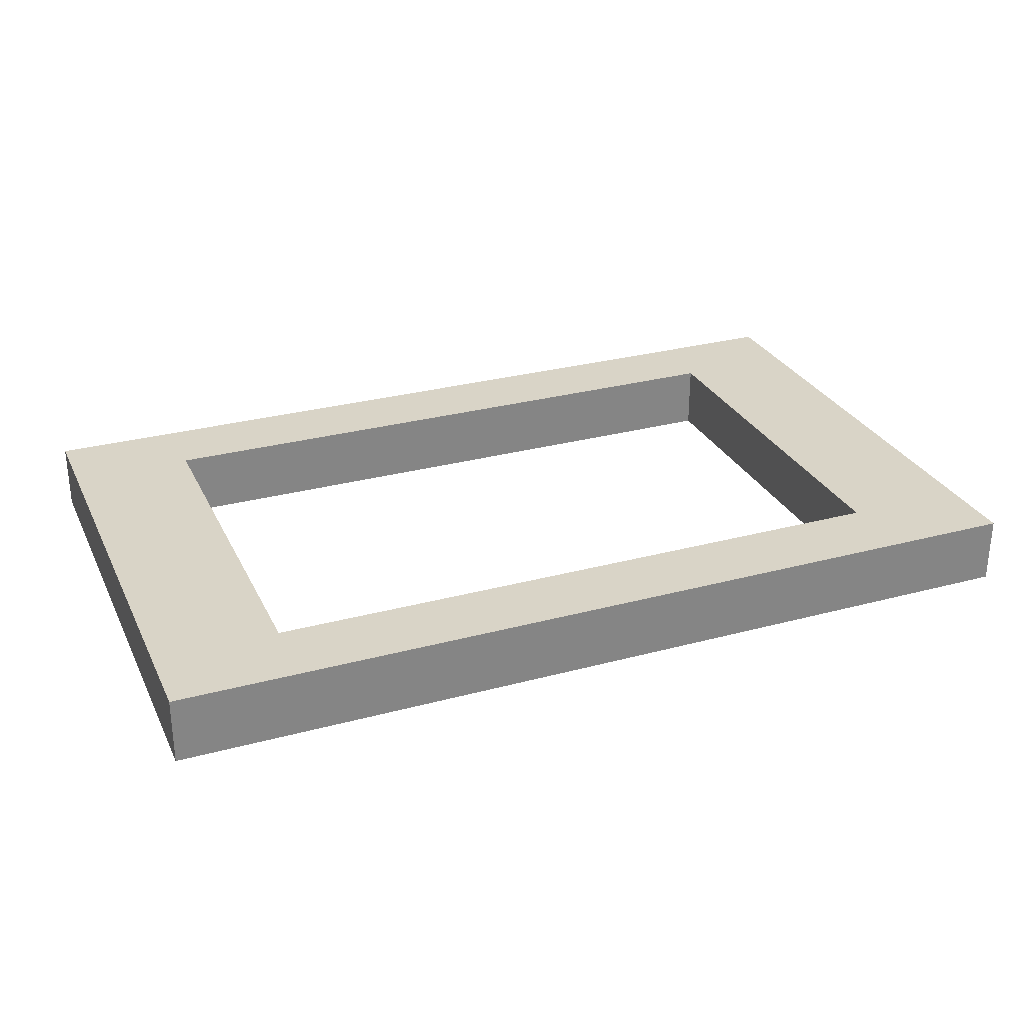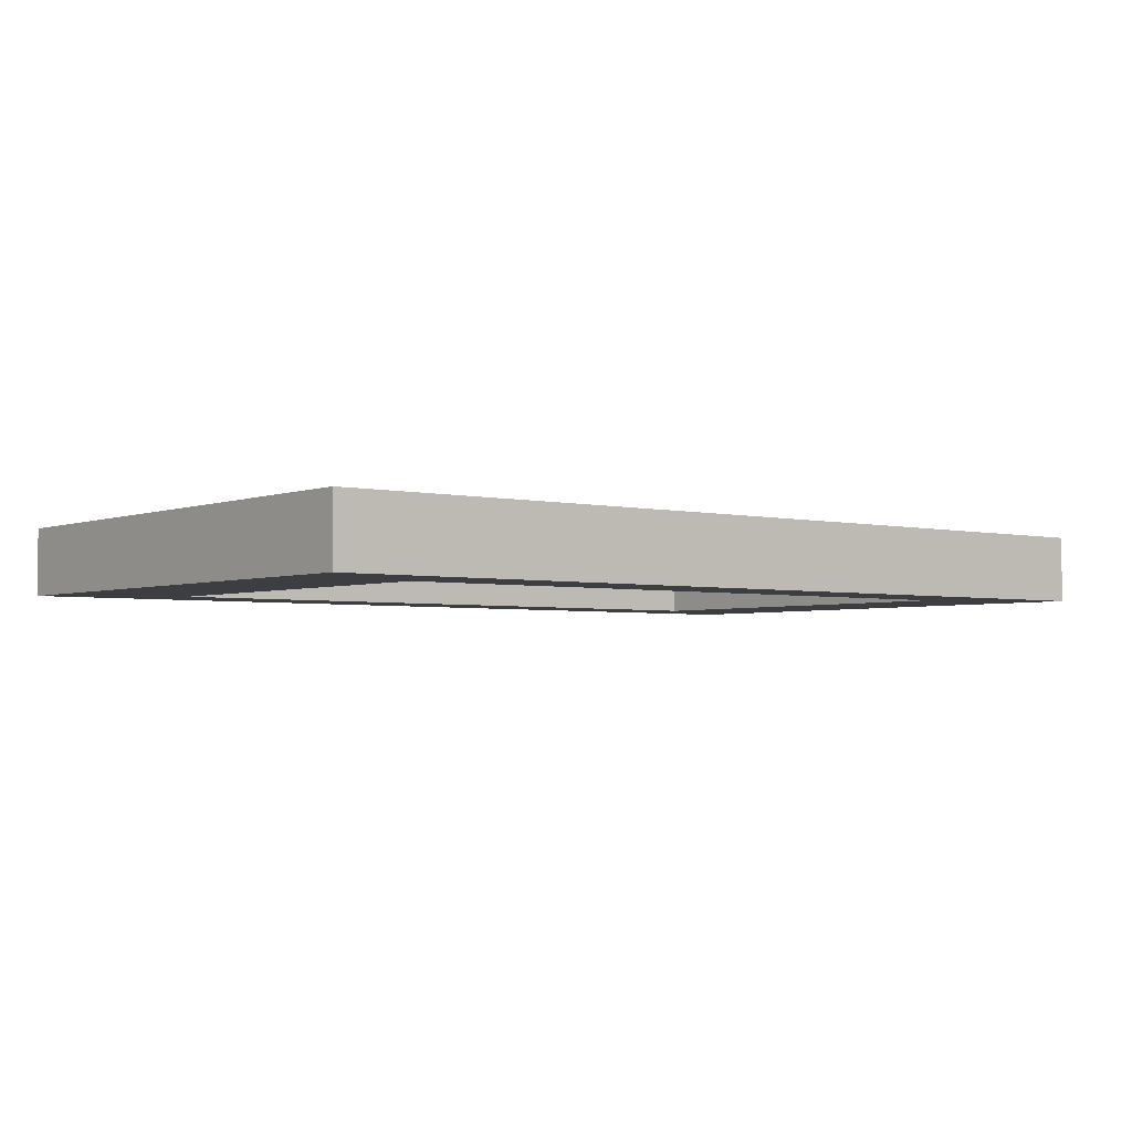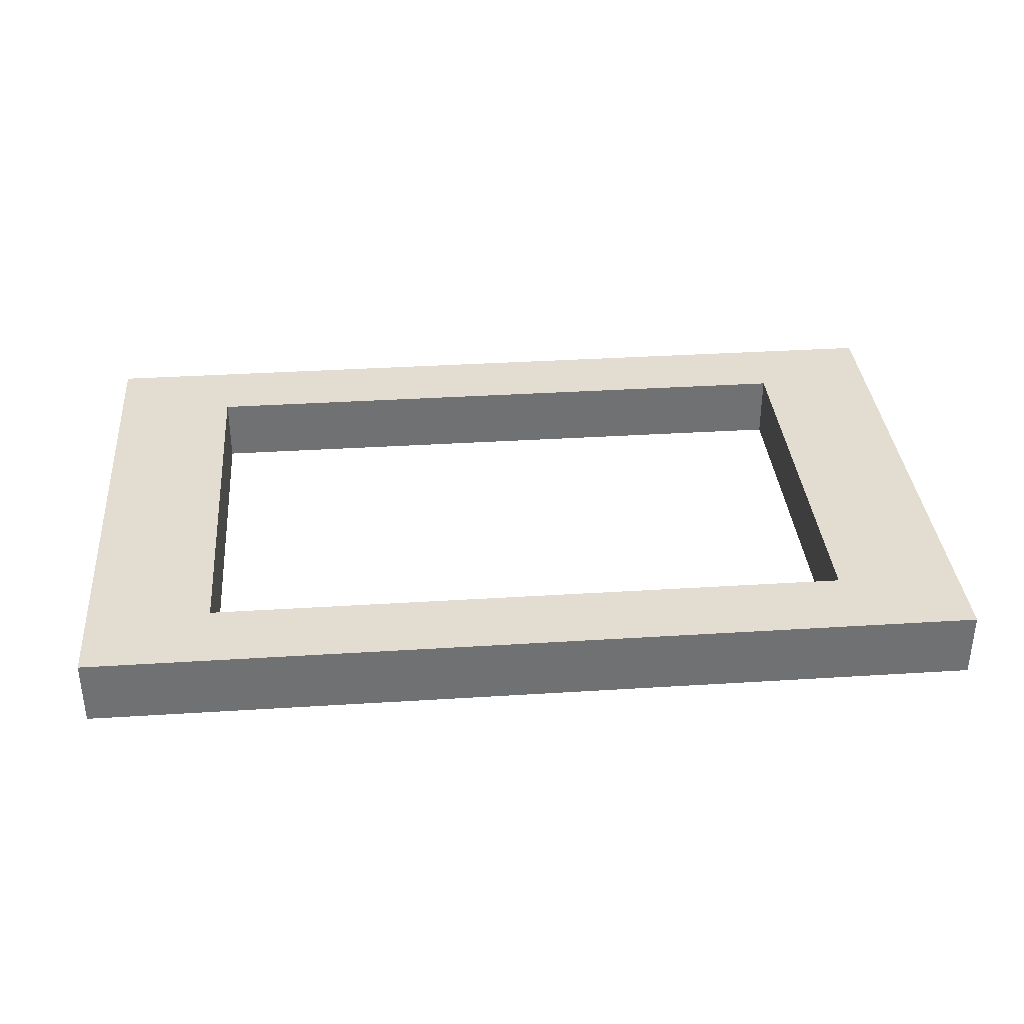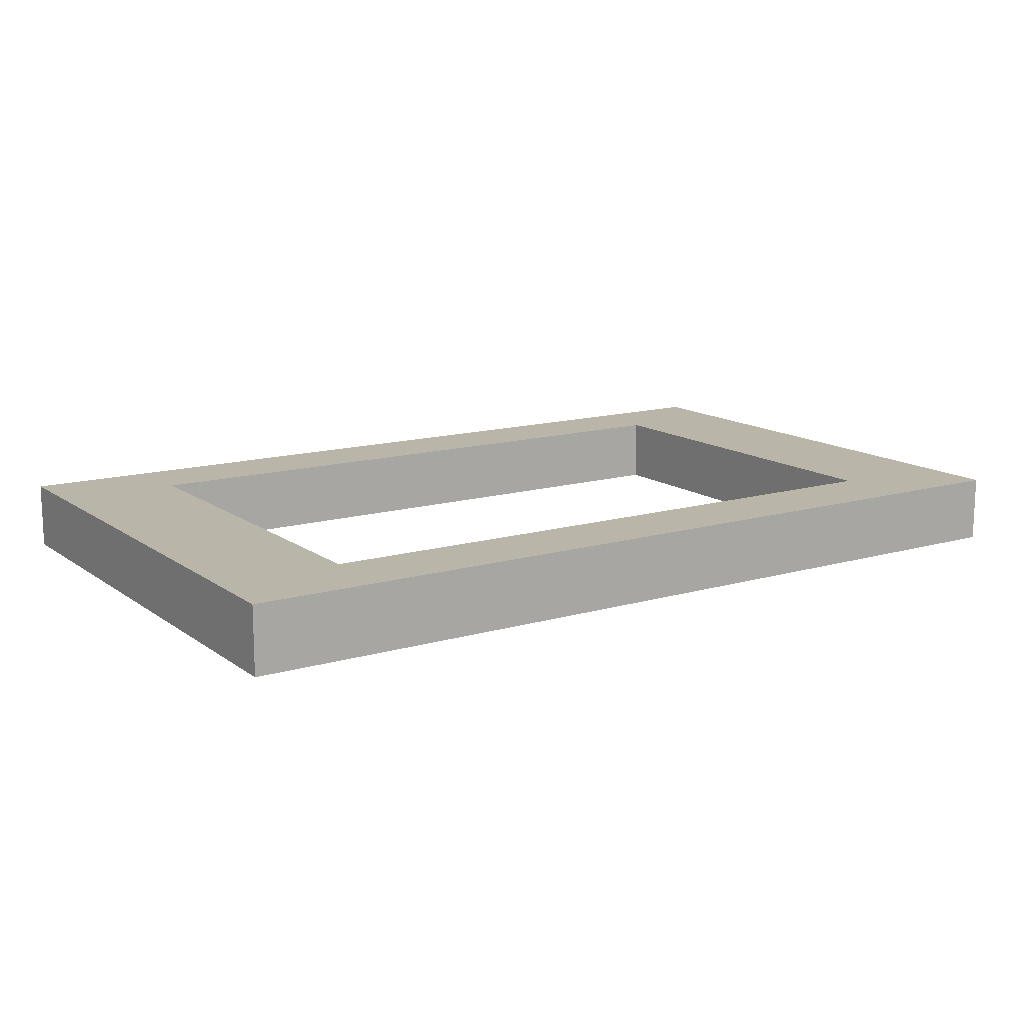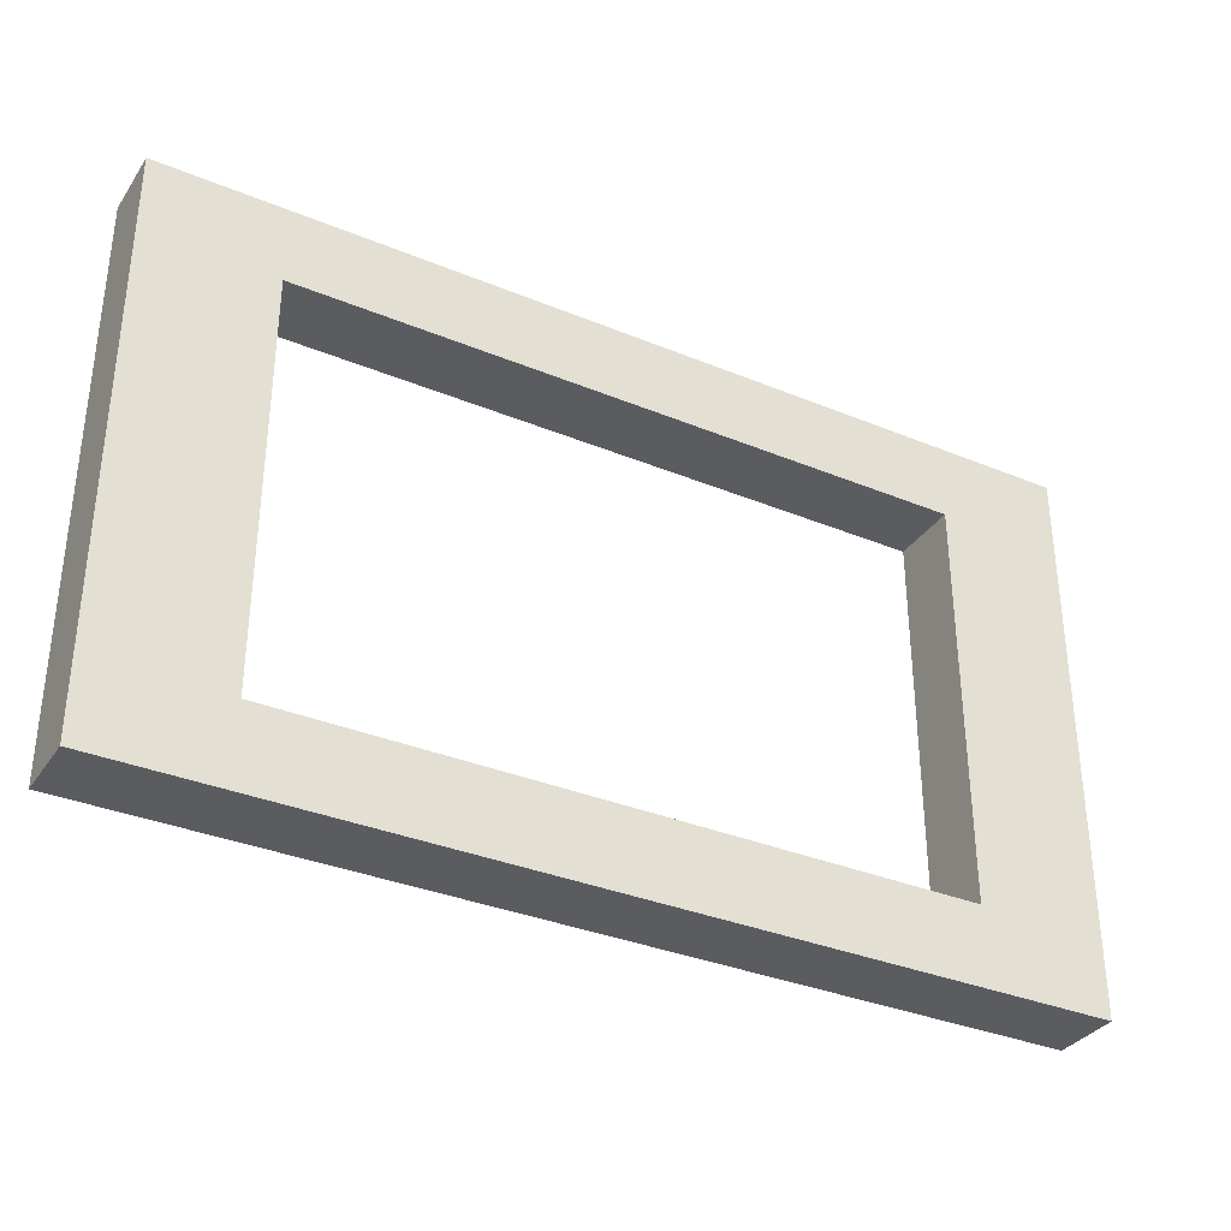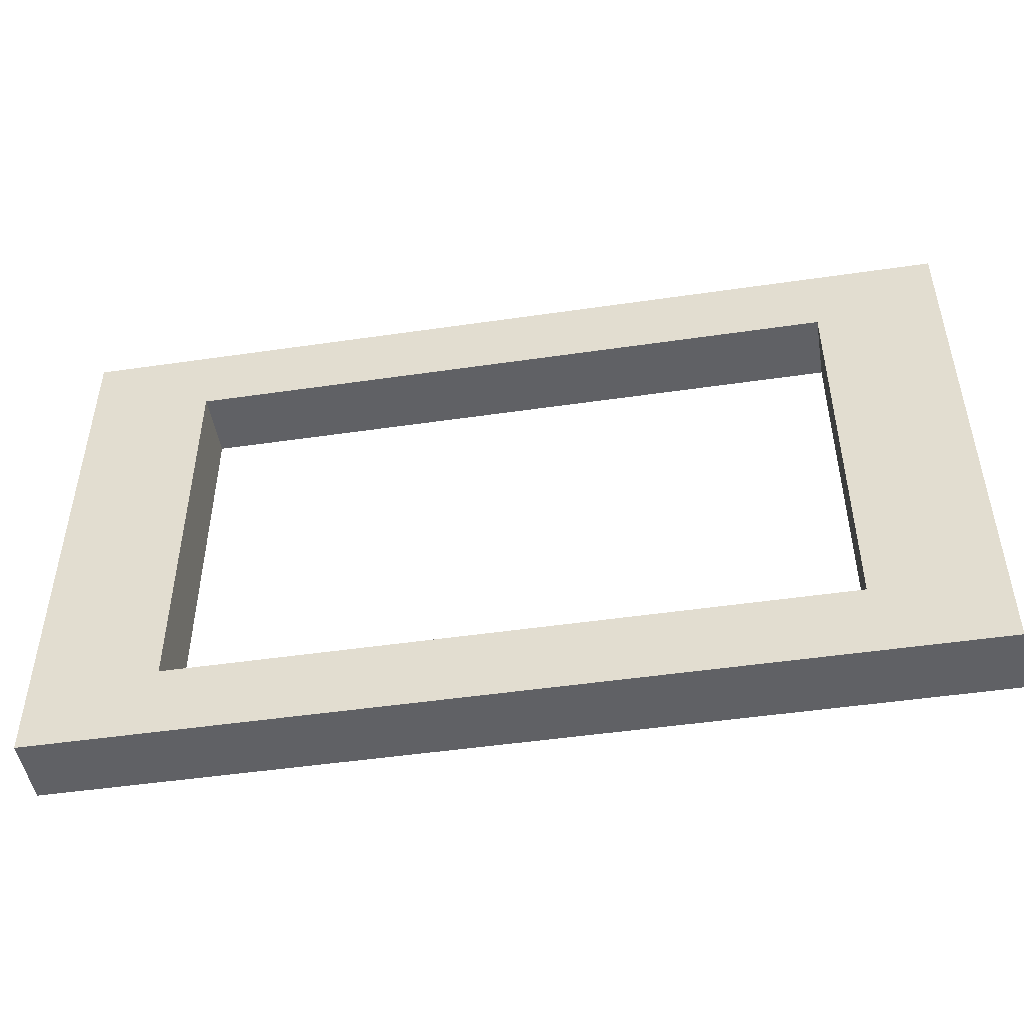
<metadata>
{"format":"obj","ext":"obj","renderer":"f3d","projection":"perspective","resolution":1024,"background":"white","views":[{"elev":28.7,"azim":-22.0,"up":"+Z"},{"elev":-3.3,"azim":-38.5,"up":"+Z"},{"elev":35.2,"azim":175.2,"up":"+Z"},{"elev":13.7,"azim":-33.2,"up":"+Z"},{"elev":-34.1,"azim":-29.2,"up":"+Y"},{"elev":-48.2,"azim":-170.7,"up":"+Y"}]}
</metadata>
<code>
o Exit3_Cube.006
v -0.00326 -0.001993 -0.000242
v -0.00326 -0.001993 0.000242
v -0.00326 0.001993 -0.000242
v -0.00326 0.001993 0.000242
v 0.00326 -0.001993 -0.000242
v 0.00326 -0.001993 0.000242
v 0.00326 0.001993 -0.000242
v 0.00326 0.001993 0.000242
v -0.002357 -0.001441 -0.000242
v -0.002357 -0.001441 0.000242
v -0.002357 0.001441 -0.000242
v -0.002357 0.001441 0.000242
v 0.002357 0.001441 -0.000242
v 0.002357 0.001441 0.000242
v 0.002357 -0.001441 -0.000242
v 0.002357 -0.001441 0.000242
f 2 3 1
f 4 7 3
f 8 5 7
f 6 1 5
f 9 12 10
f 11 14 12
f 15 14 13
f 9 16 15
f 7 15 13
f 1 11 9
f 8 4 14
f 2 16 10
f 2 4 3
f 4 8 7
f 8 6 5
f 6 2 1
f 9 11 12
f 11 13 14
f 15 16 14
f 9 10 16
f 13 11 3
f 7 5 15
f 13 3 7
f 9 15 5
f 1 3 11
f 9 5 1
f 16 6 8
f 4 2 10
f 4 10 12
f 14 16 8
f 4 12 14
f 2 6 16

</code>
